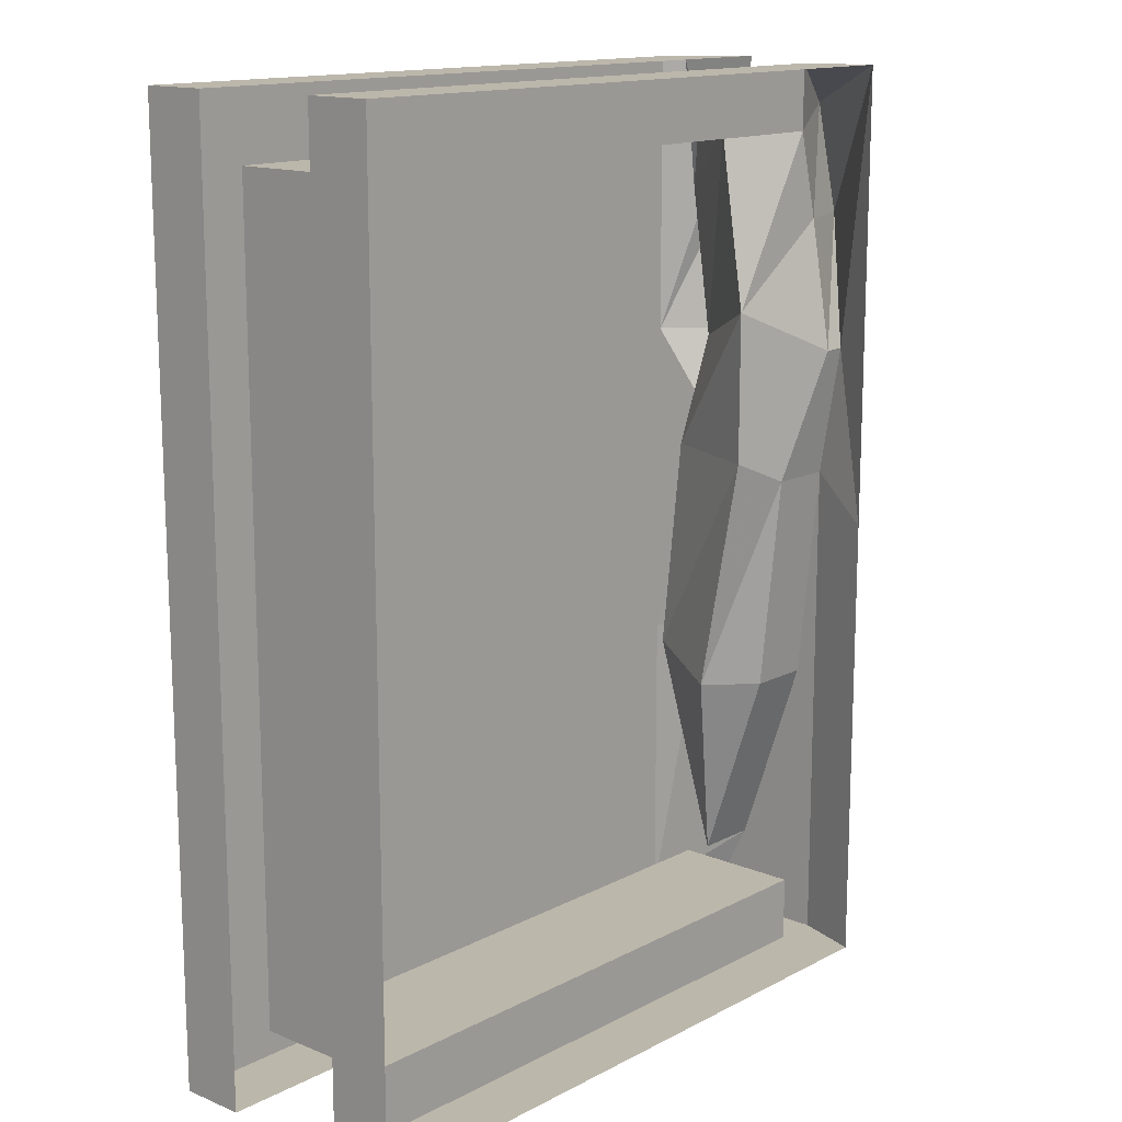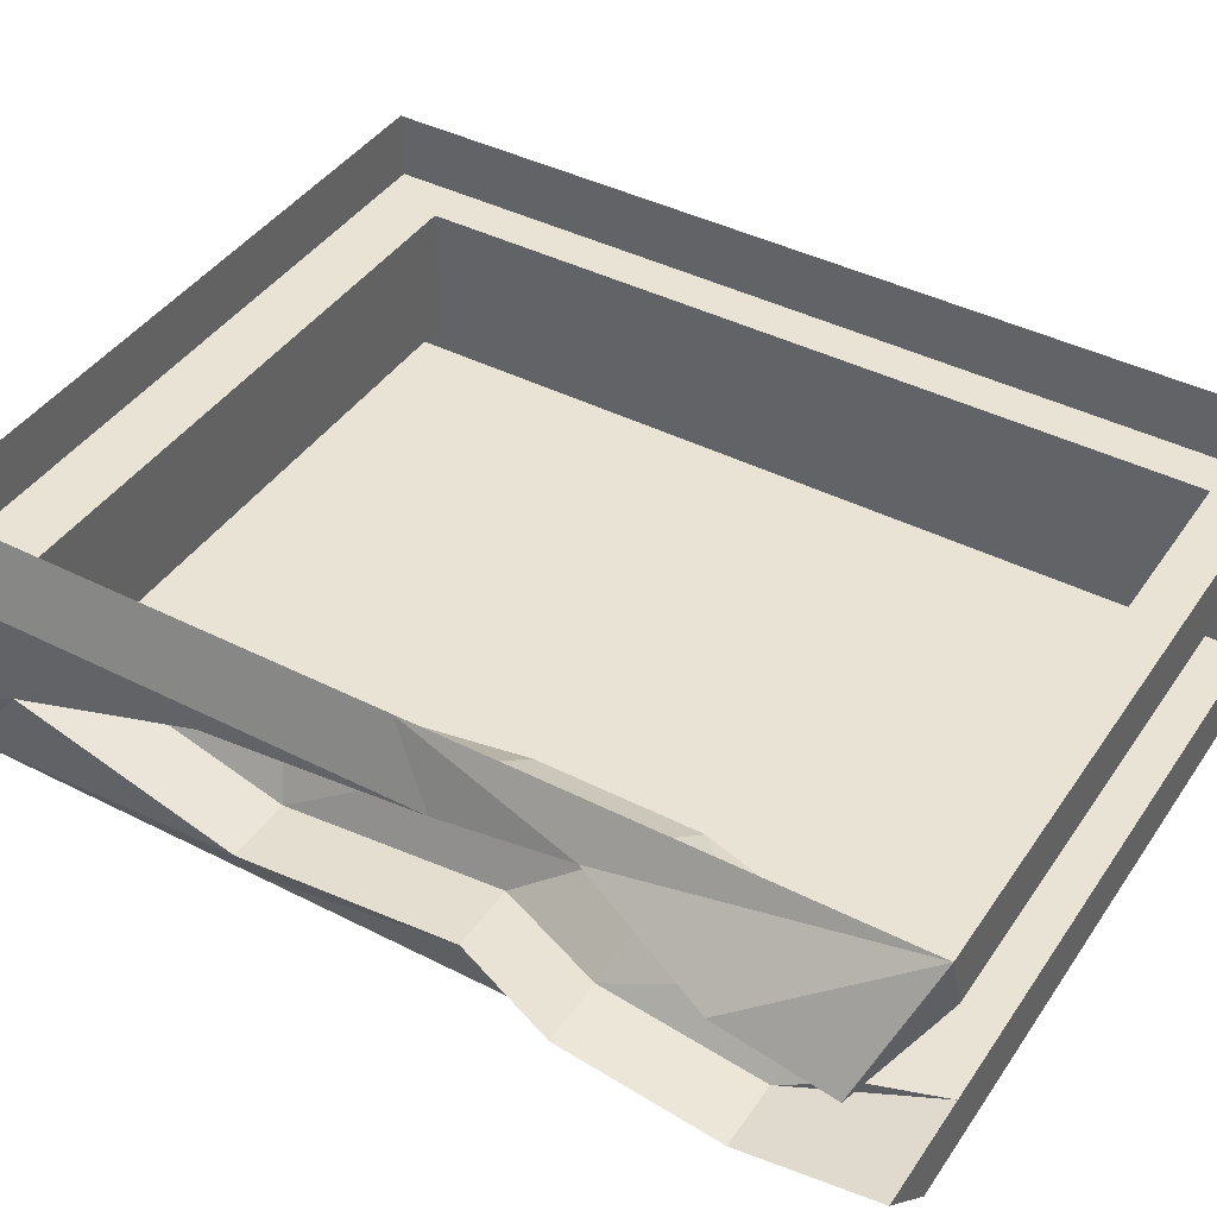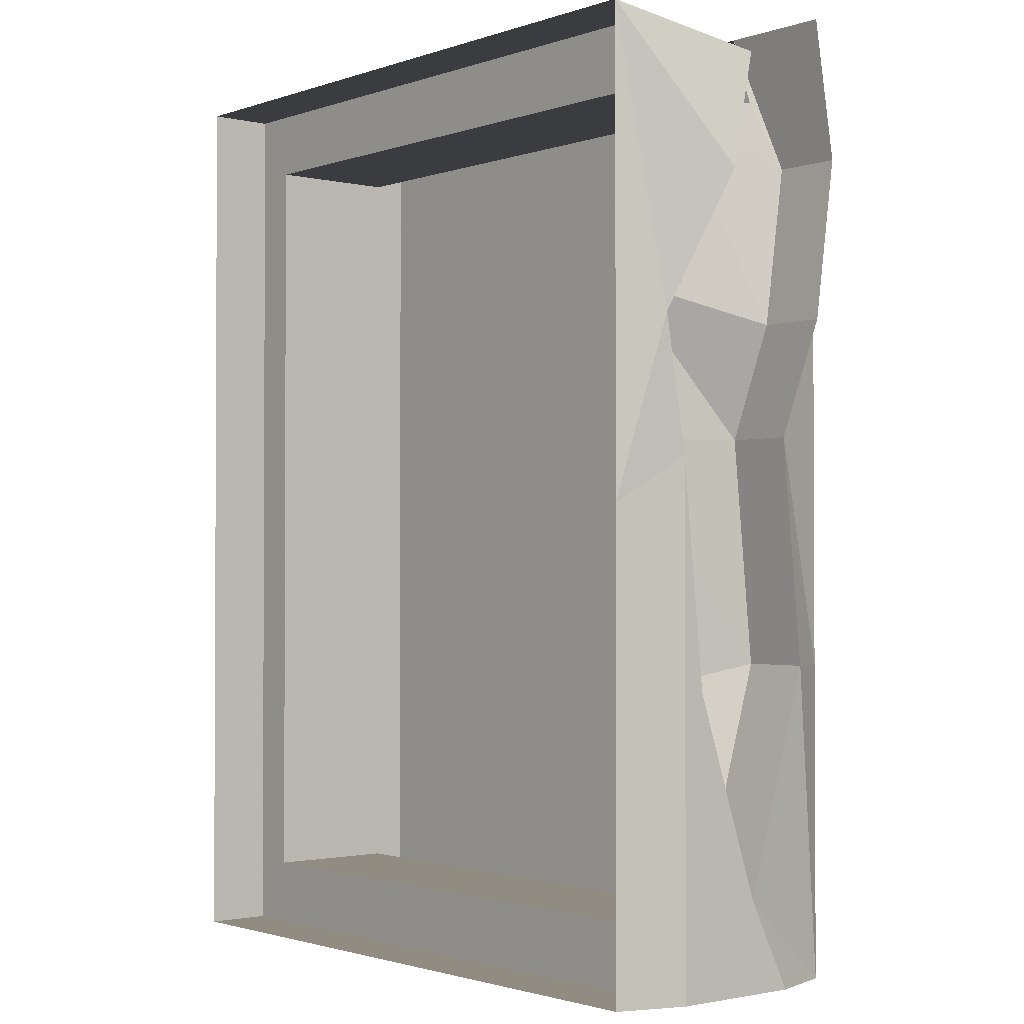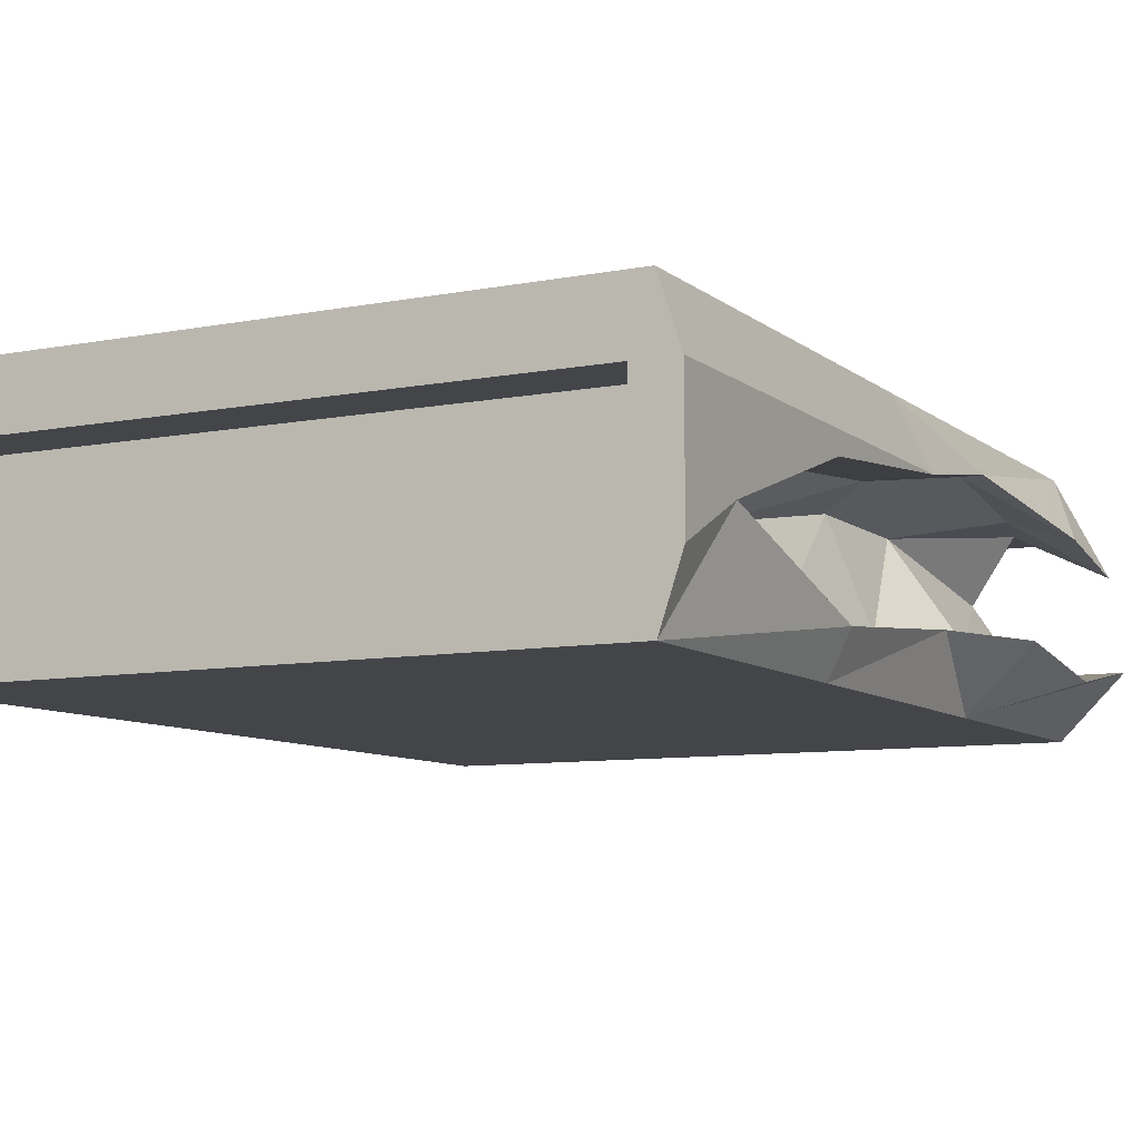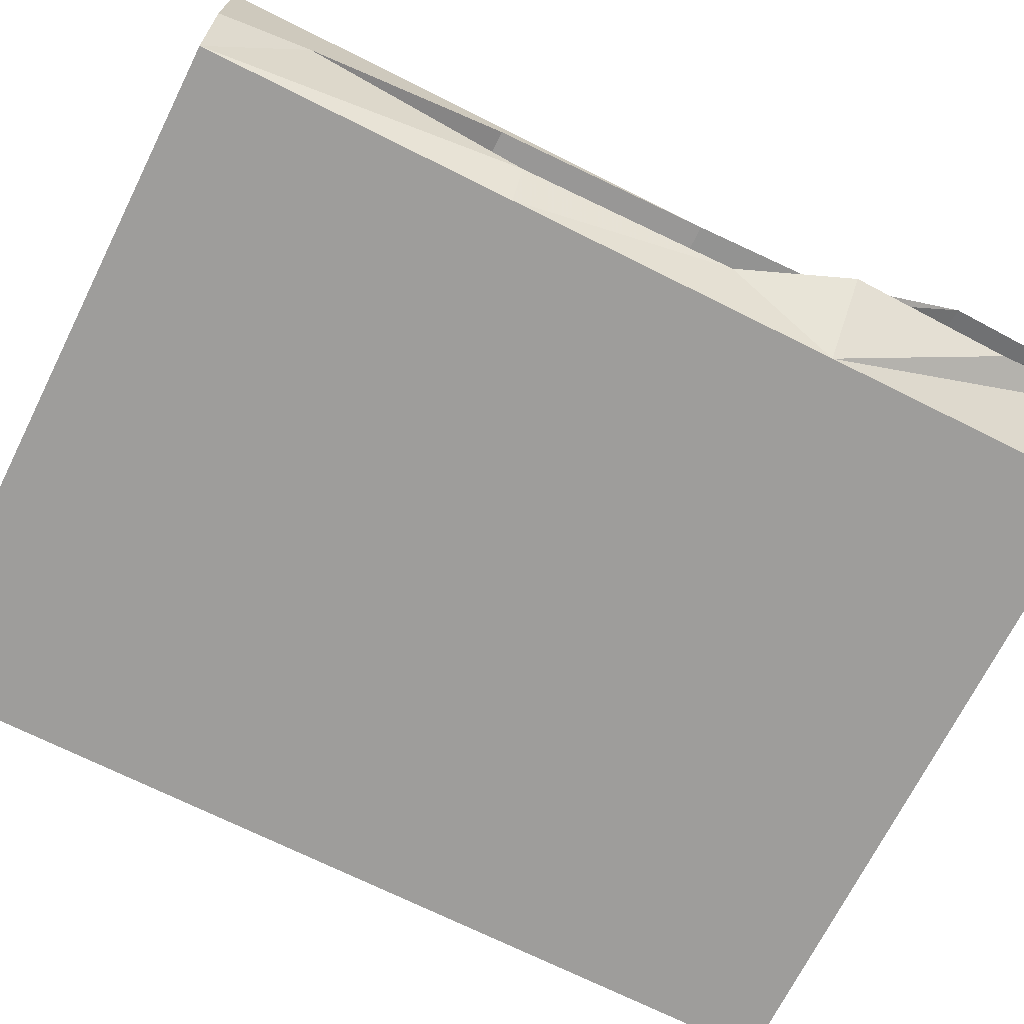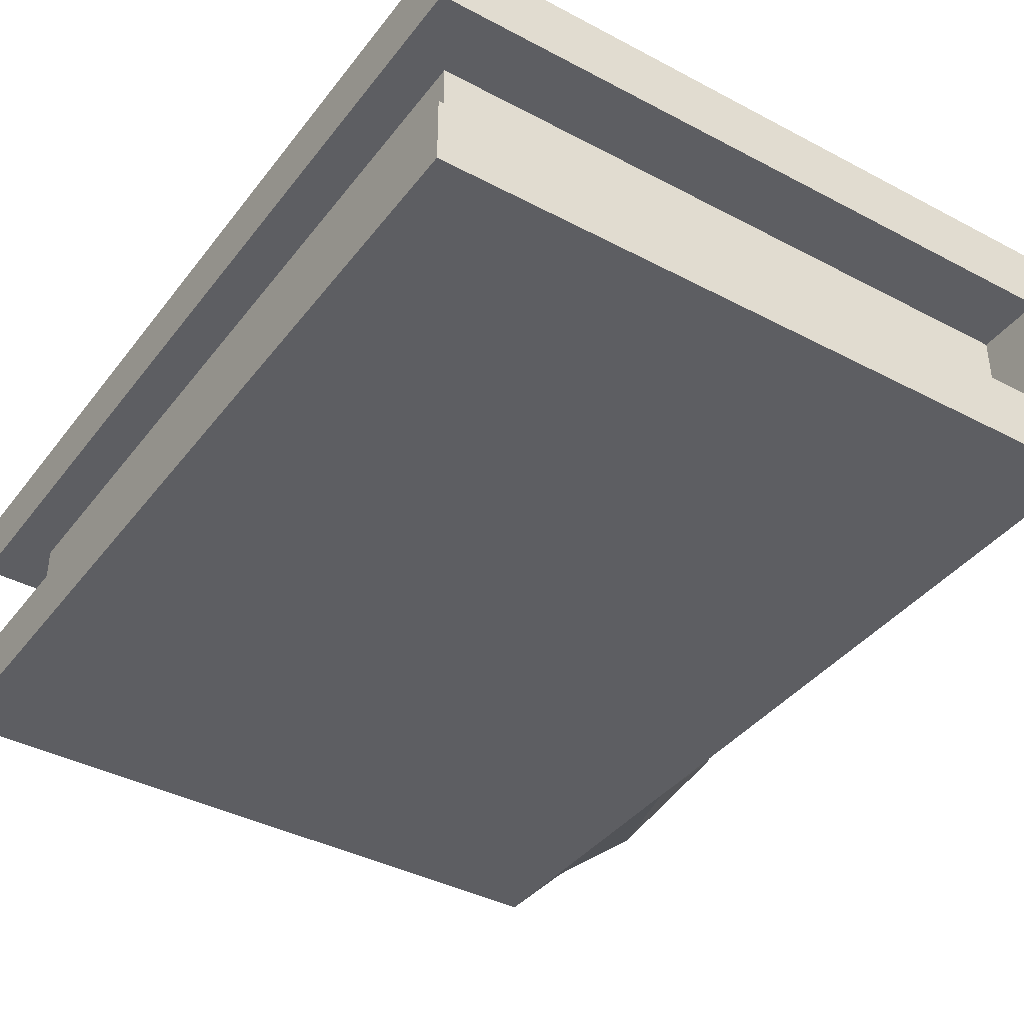
<metadata>
{"format":"obj","ext":"obj","renderer":"f3d","projection":"perspective","resolution":1024,"background":"white","views":[{"elev":14.4,"azim":131.7,"up":"+Z"},{"elev":42.1,"azim":-58.6,"up":"+Y"},{"elev":-1.6,"azim":-129.6,"up":"+Z"},{"elev":-8.6,"azim":-152.4,"up":"+Y"},{"elev":-70.5,"azim":-116.6,"up":"+Y"},{"elev":-39.4,"azim":146.6,"up":"+Y"}]}
</metadata>
<code>
v 0.125 -0.07031 0.0625
v 0.125 -0.09375 0.0625
v 0.125 -0.09375 -0.05469
v 0.125 -0.07031 -0.05469
v 0.125 -0.07031 -0.1641
v 0.125 -0.09375 -0.1641
v 0 -0.09375 -0.1641
v 0 -0.07031 -0.1641
v -0.1172 -0.09375 -0.1641
v -0.125 -0.07031 -0.1641
v -0.125 -0.05469 -0.1328
v -0.125 -0.02344 -0.1641
v -0.1094 -0.02344 -0.1641
v -0.1094 -0.07031 -0.1641
v -0.1094 -0.07031 -0.1406
v -0.1094 -0.02344 -0.1406
v 0.1094 -0.07031 -0.1406
v 0.1094 -0.02344 -0.1406
v 0.1094 -0.07031 0.1406
v 0.1094 -0.02344 0.1406
v -0.1094 -0.07031 0.1406
v -0.09375 -0.04688 0.1406
v -0.1172 -0.07812 0.1172
v -0.1016 -0.07031 0.1641
v -0.1406 -0.07812 0.1172
v -0.1406 -0.07031 0.1641
v -0.1172 -0.09375 0.0625
v -0.1172 -0.09375 0.1641
v 0.007812 -0.09375 0.1641
v 0.125 -0.07031 0.1641
v 0.125 -0.09375 0.1641
v 0.1016 -0.09375 0.125
v 0.1016 -0.09375 0.1016
v 0.08594 -0.09375 0.08594
v 0.1016 -0.09375 0.04688
v 0.1016 -0.09375 -0.03906
v 0.08594 -0.09375 -0.07812
v 0.1016 -0.09375 -0.1016
v 0.1016 -0.09375 -0.125
v 0.07031 -0.09375 -0.1016
v 0.08594 -0.09375 -0.1406
v 0.07031 -0.09375 -0.1406
v 0.04688 -0.09375 -0.125
v 0 -0.09375 -0.1406
v -0.03125 -0.09375 -0.125
v -0.0625 -0.09375 -0.1406
v -0.08594 -0.09375 -0.1406
v -0.0625 -0.09375 -0.1016
v -0.1016 -0.09375 -0.125
v -0.1172 -0.09375 -0.05469
v -0.125 -0.07812 -0.05469
v -0.1016 -0.07812 -0.05469
v -0.1016 -0.05469 -0.1328
v -0.125 -0.03125 -0.0625
v -0.125 -0.02344 0.01562
v -0.1172 0 -0.1641
v -0.1094 0 -0.1641
v 0.125 0 -0.1641
v 0.125 -0.02344 -0.1641
v -0.125 -0.07031 0.02344
v -0.1406 -0.07031 0.0625
v -0.1172 -0.07031 0.0625
v -0.1016 -0.07031 0.02344
v -0.08594 -0.03125 0.02344
v -0.08594 -0.04688 -0.0625
v -0.1016 -0.03125 -0.0625
v -0.1016 -0.02344 0.01562
v -0.125 -0.01562 0.0625
v -0.1172 0 0
v -0.08594 -0.09375 -0.07812
v -0.1016 -0.09375 -0.1016
v -0.1016 -0.09375 -0.03906
v -0.1016 -0.09375 0.04688
v -0.08594 -0.09375 0.08594
v -0.1016 -0.09375 0.1016
v -0.1016 -0.09375 0.125
v -0.0625 -0.09375 0.1016
v -0.08594 -0.09375 0.1406
v -0.0625 -0.09375 0.1406
v -0.03906 -0.09375 0.125
v 0.03906 -0.09375 0.125
v 0.07031 -0.09375 0.1406
v 0.08594 -0.09375 0.1406
v 0.07031 -0.09375 0.1016
v 0.125 -0.02344 -0.05469
v 0.125 -0.02344 0.0625
v 0.125 -0.02344 0.1641
v -0.1094 -0.02344 0.1406
v -0.08594 -0.03125 0.07812
v 0.125 0 -0.05469
v 0.125 0 0.0625
v 0.125 0 0.1641
v -0.1094 0 0.1641
v -0.1094 -0.02344 0.1641
v -0.1406 -0.03906 0.1484
v -0.1172 -0.02344 0.1094
v -0.1172 -0.01562 0.0625
v -0.1172 0 0.1641
v -0.1406 -0.03125 0.1094
f 1 2 3
f 1 3 4
f 2 35 36
f 2 36 3
f 49 48 70
f 49 70 71
f 32 84 34
f 32 34 33
f 47 46 45
f 47 45 48
f 48 45 40
f 48 40 37
f 48 37 70
f 70 37 72
f 72 37 36
f 72 36 35
f 72 35 73
f 73 35 34
f 73 34 84
f 73 84 77
f 73 77 74
f 74 77 76
f 74 76 75
f 78 77 80
f 78 80 79
f 83 82 81
f 83 81 84
f 84 81 80
f 84 80 77
f 41 40 43
f 41 43 42
f 39 38 37
f 39 37 40
f 45 44 43
f 45 43 40
f 85 90 91
f 85 91 86
f 4 3 5
f 5 3 6
f 5 6 7
f 5 7 8
f 8 7 9
f 8 9 10
f 10 9 11
f 10 11 12
f 10 12 13
f 10 13 14
f 14 13 15
f 15 13 16
f 26 25 27
f 26 27 28
f 26 28 29
f 26 29 30
f 30 29 31
f 30 31 1
f 1 31 2
f 2 31 32
f 2 32 33
f 2 33 34
f 2 34 35
f 3 36 37
f 3 37 38
f 3 38 6
f 6 38 39
f 6 39 40
f 6 40 41
f 6 41 42
f 6 42 7
f 7 42 43
f 7 43 44
f 7 44 45
f 7 45 46
f 7 46 9
f 9 46 47
f 9 47 48
f 9 48 49
f 9 49 50
f 9 50 51
f 9 51 11
f 11 54 12
f 12 54 55
f 12 55 56
f 12 56 57
f 12 57 13
f 13 57 58
f 13 58 59
f 60 51 50
f 60 50 27
f 60 27 61
f 49 71 50
f 50 71 70
f 50 70 72
f 50 72 27
f 27 72 73
f 27 73 74
f 27 74 75
f 27 75 28
f 28 75 76
f 28 76 77
f 28 77 78
f 28 78 29
f 29 78 79
f 29 79 80
f 29 80 81
f 29 81 82
f 29 82 83
f 29 83 31
f 31 83 84
f 31 84 32
f 25 61 27
f 85 59 58
f 85 58 90
f 86 91 87
f 87 91 92
f 87 92 93
f 87 93 94
f 98 95 94
f 98 94 93
f 15 16 17
f 17 16 18
f 17 18 19
f 19 18 20
f 19 20 21
f 21 20 22
f 20 88 22
f 21 22 23
f 52 63 64
f 52 64 65
f 52 65 53
f 53 65 66
f 22 88 89
f 22 89 62
f 22 62 23
f 88 96 89
f 89 96 97
f 89 97 64
f 89 64 63
f 89 63 62
f 97 67 64
f 64 67 65
f 65 67 66
f 21 23 24
f 24 23 25
f 24 25 26
f 11 51 52
f 11 52 53
f 13 59 18
f 13 18 16
f 60 61 62
f 60 62 63
f 60 63 51
f 51 63 52
f 18 85 86
f 18 86 20
f 20 86 87
f 20 87 88
f 23 62 61
f 23 61 25
f 18 59 85
f 87 94 88
f 88 94 95
f 11 53 54
f 53 66 54
f 54 66 55
f 55 66 67
f 55 67 68
f 88 95 96
f 95 99 96
f 96 99 97
f 97 99 68
f 97 68 67
f 55 68 69
f 55 69 56
f 68 98 69
f 98 68 99
f 98 99 95

</code>
